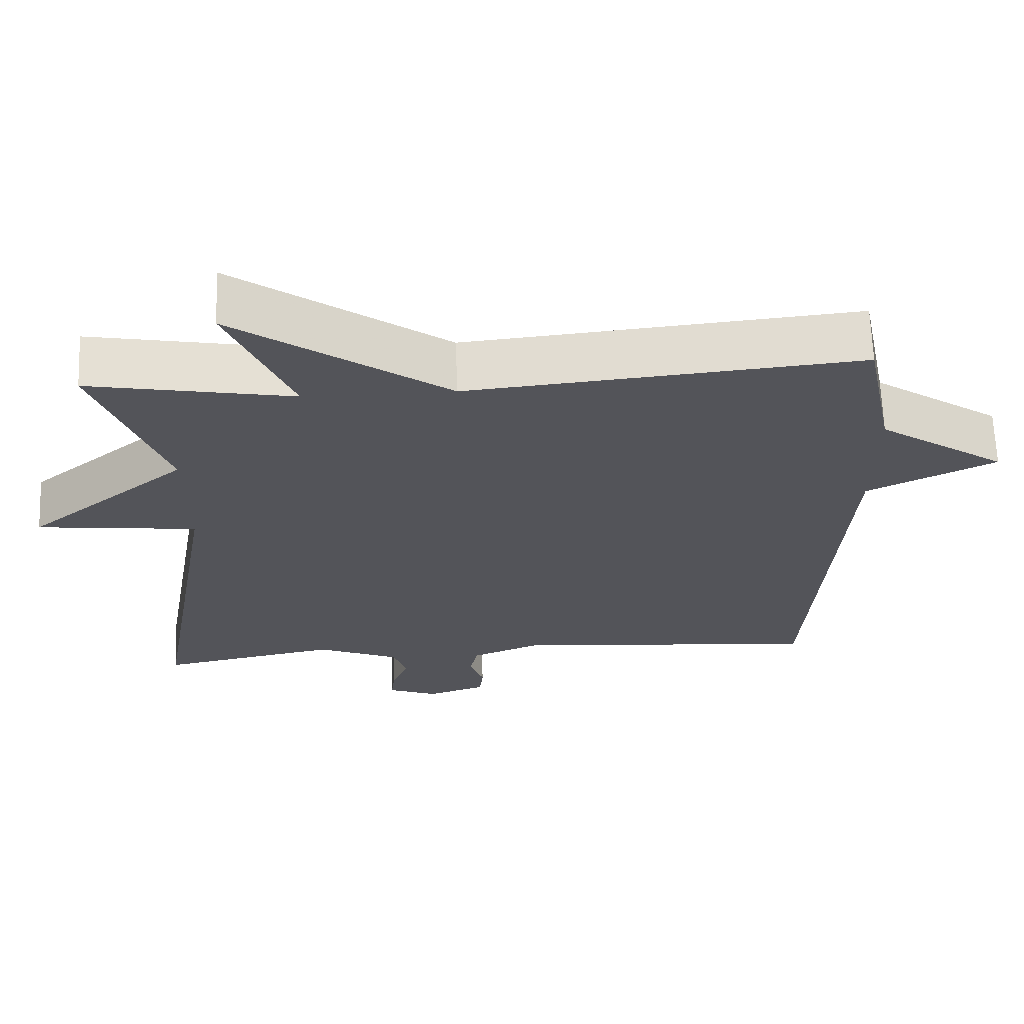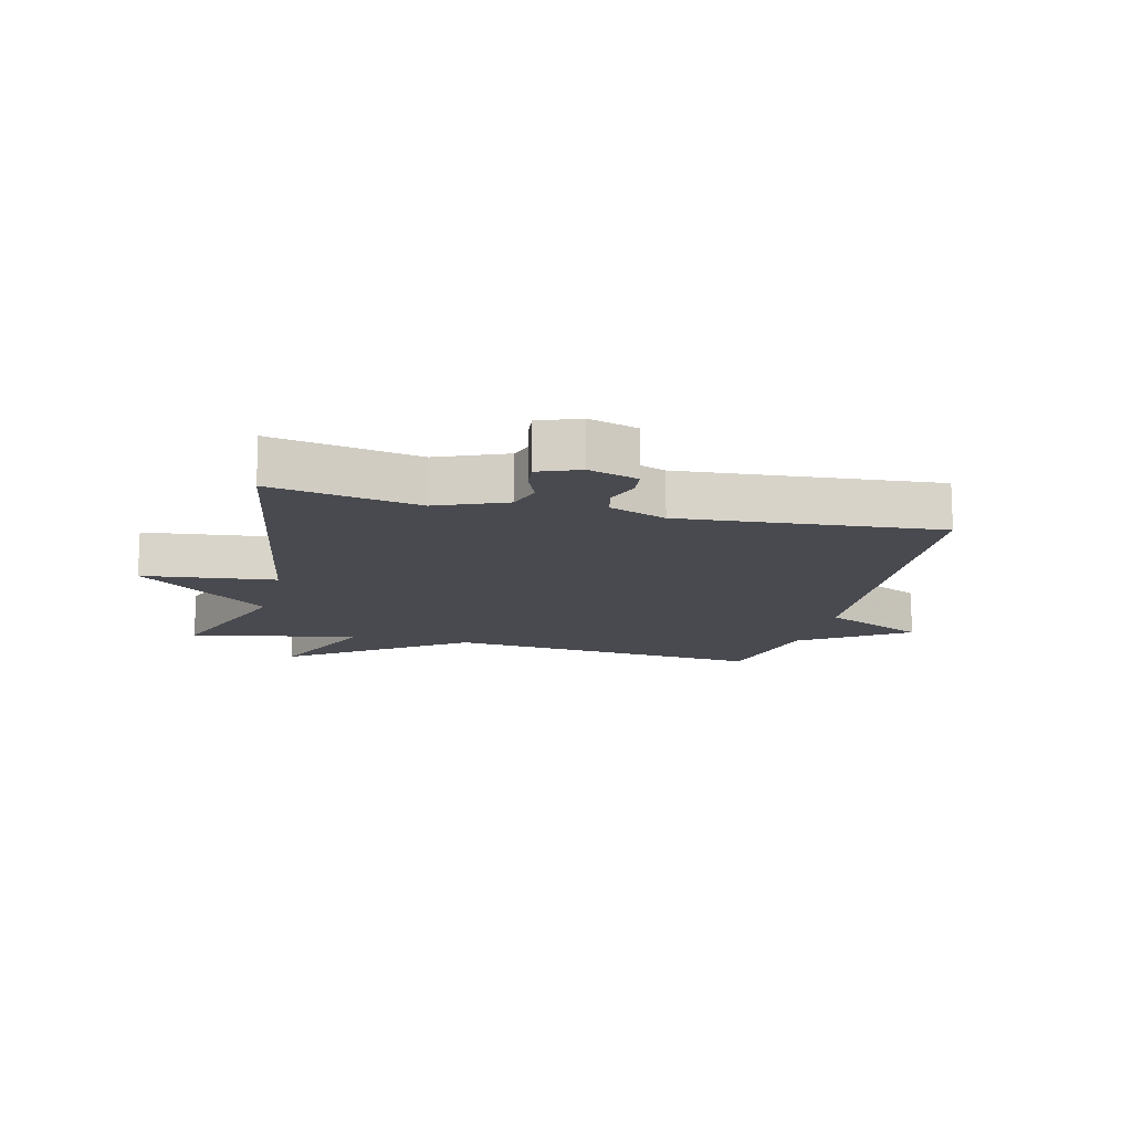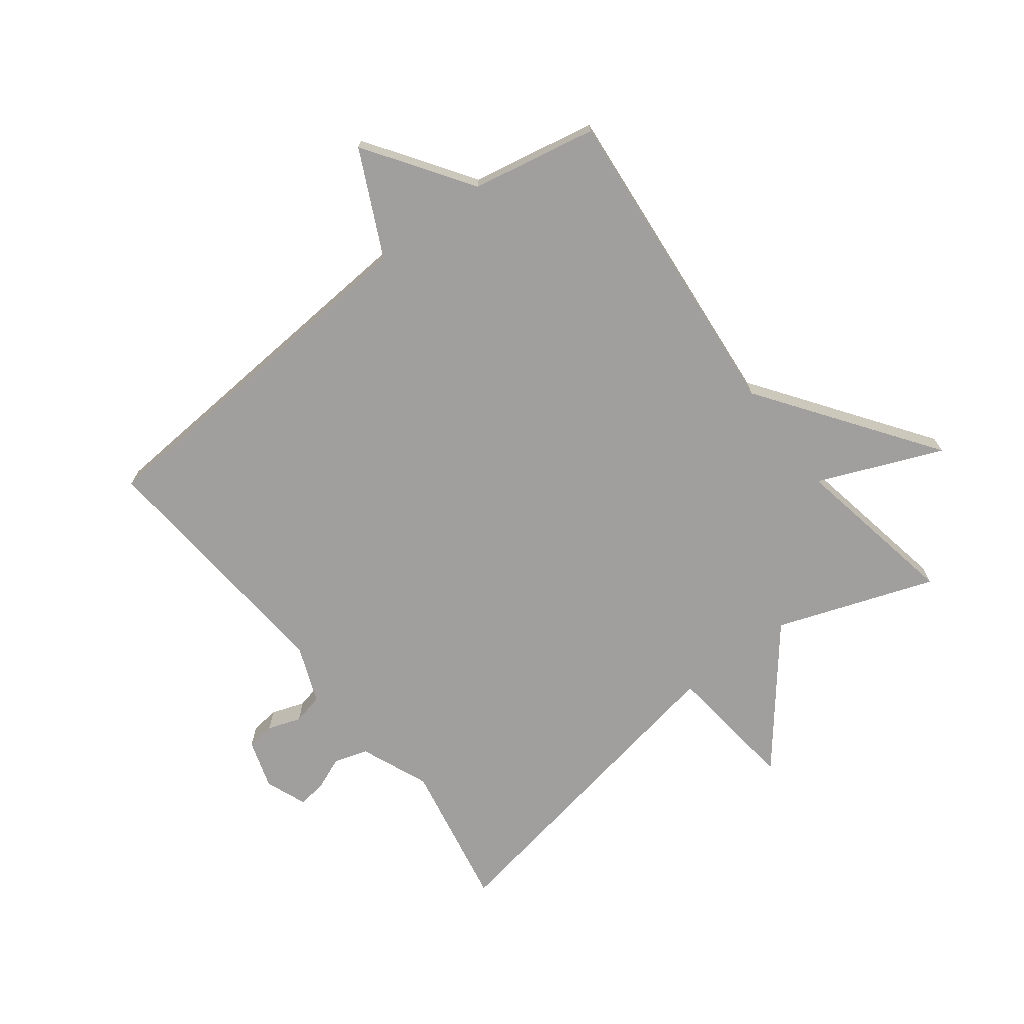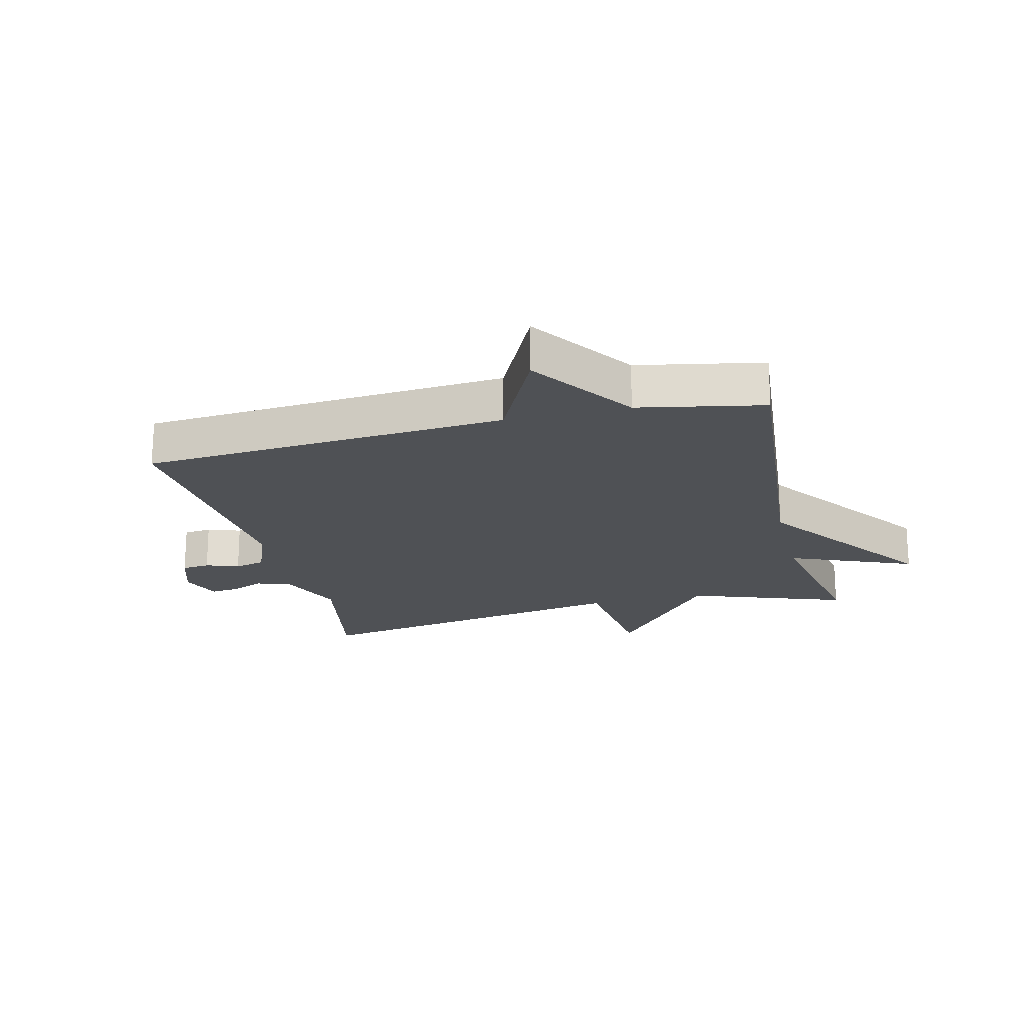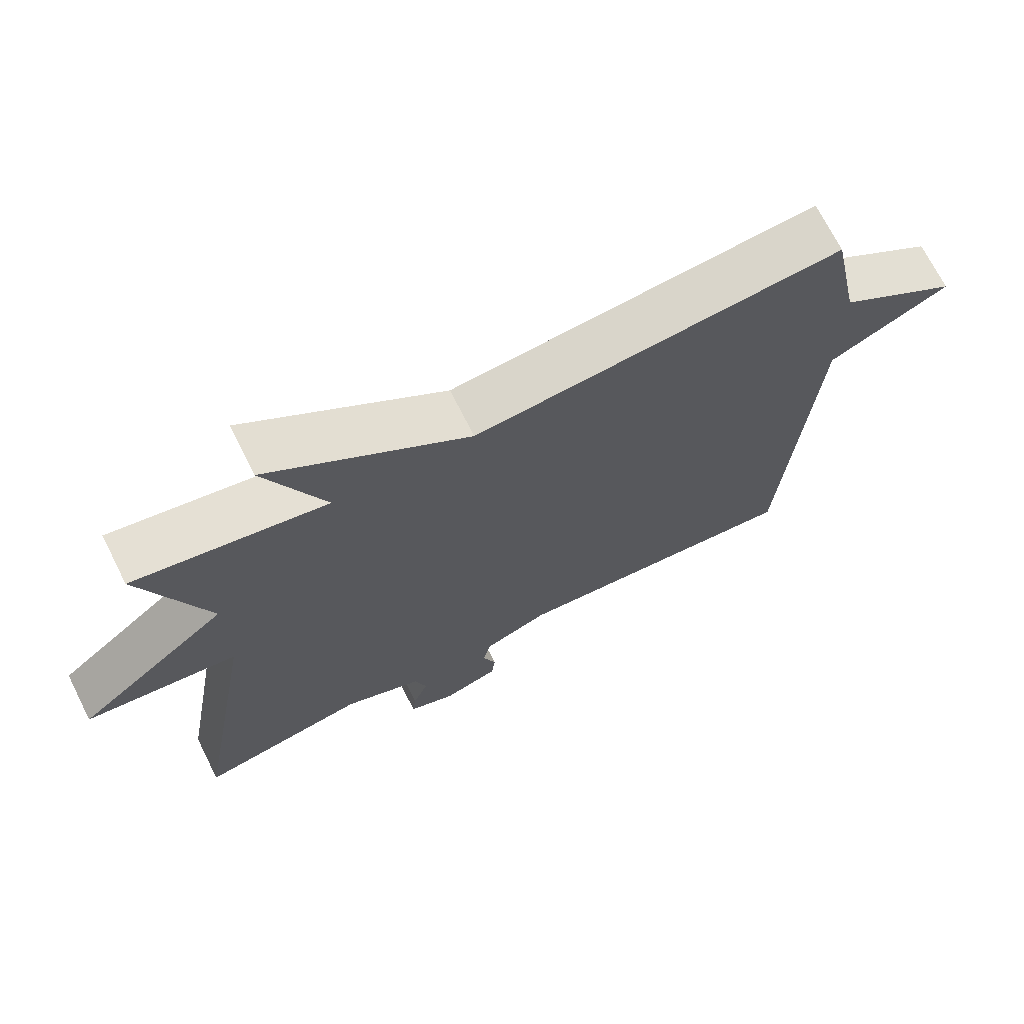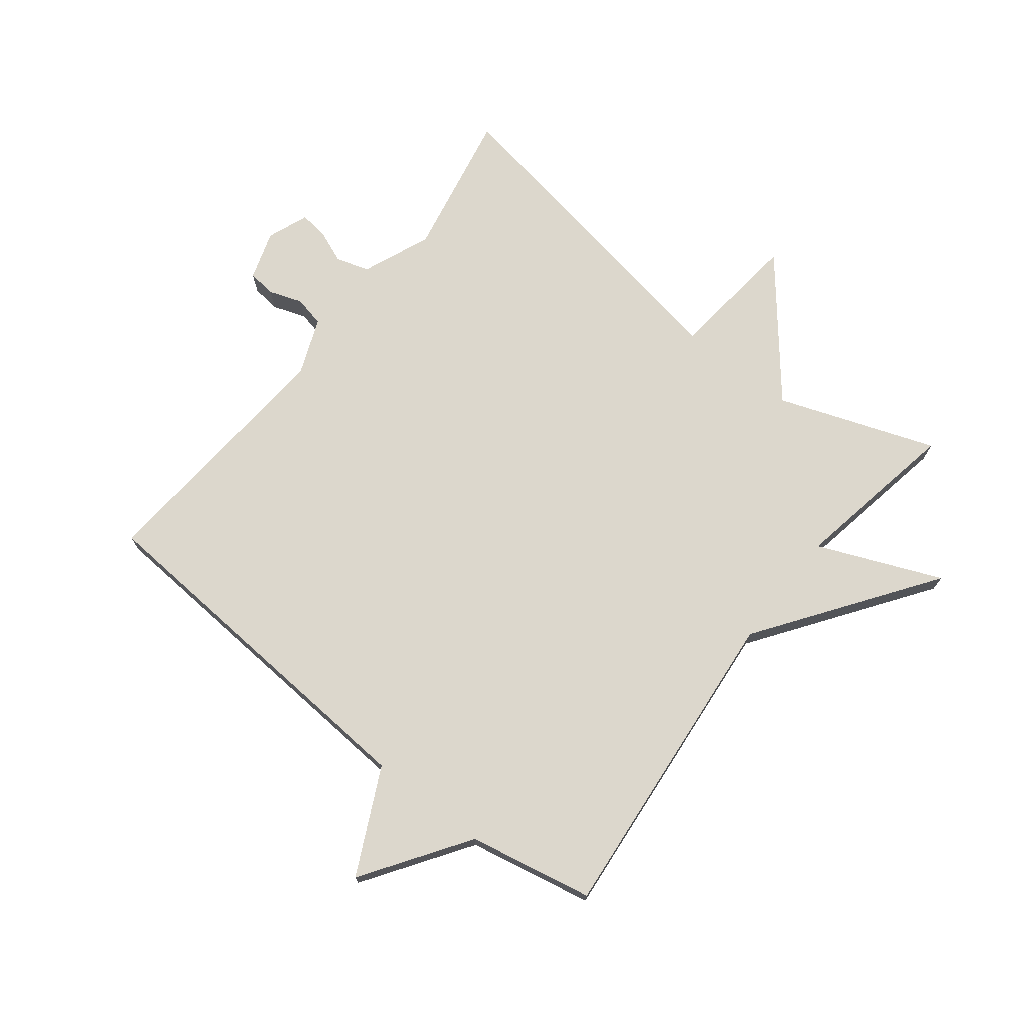
<metadata>
{"format":"obj","ext":"obj","renderer":"f3d","projection":"perspective","resolution":1024,"background":"white","views":[{"elev":66.1,"azim":177.9,"up":"+Z"},{"elev":-13.6,"azim":166.3,"up":"+Y"},{"elev":-71.3,"azim":-52.4,"up":"+Y"},{"elev":-20.0,"azim":-76.0,"up":"+Y"},{"elev":70.4,"azim":153.3,"up":"+Z"},{"elev":72.8,"azim":-51.9,"up":"+Y"}]}
</metadata>
<code>
v 0.5 0.07 -0.5
v 0.259 0.07 -0.453
v 0.147 0.07 -0.499
v 0.13 0.07 -0.554
v 0.152 0.07 -0.609
v 0.157 0.07 -0.654
v 0.09 0.07 -0.68
v 0.01 0.07 -0.654
v 0.005 0.07 -0.608
v 0.024 0.07 -0.554
v 0.013 0.07 -0.504
v -0.08 0.07 -0.467
v -0.5 0.07 -0.5
v -0.541 0.07 0.096
v -0.713 0.07 0.18
v -0.541 0.07 0.296
v -0.5 0.07 0.5
v 0.026 0.07 0.45
v 0.311 0.07 0.652
v 0.226 0.07 0.45
v 0.5 0.07 0.5
v 0.407 0.07 0.243
v 0.623 0.07 0.067
v 0.407 0.07 0.043
v 0.5 0 -0.5
v 0.259 0 -0.453
v 0.147 0 -0.499
v 0.13 0 -0.554
v 0.152 0 -0.609
v 0.157 0 -0.654
v 0.09 0 -0.68
v 0.01 0 -0.654
v 0.005 0 -0.608
v 0.024 0 -0.554
v 0.013 0 -0.504
v -0.08 0 -0.467
v -0.5 0 -0.5
v -0.541 0 0.096
v -0.713 0 0.18
v -0.541 0 0.296
v -0.5 0 0.5
v 0.026 0 0.45
v 0.311 0 0.652
v 0.226 0 0.45
v 0.5 0 0.5
v 0.407 0 0.243
v 0.623 0 0.067
v 0.407 0 0.043
f 22 23 24
f 20 21 22
f 20 22 24
f 18 19 20
f 24 1 2
f 20 24 2
f 18 20 2
f 18 2 3
f 17 18 3
f 16 17 3
f 14 15 16
f 12 13 14 16
f 11 12 16 3
f 8 9 10
f 7 8 10
f 6 7 10
f 5 6 10
f 4 5 10
f 3 4 10 11
f 48 47 46
f 46 45 44
f 48 46 44
f 44 43 42
f 26 25 48
f 26 48 44
f 26 44 42
f 27 26 42
f 27 42 41
f 27 41 40
f 40 39 38
f 40 38 37 36
f 27 40 36 35
f 34 33 32
f 34 32 31
f 34 31 30
f 34 30 29
f 34 29 28
f 35 34 28 27
f 1 25 26 2
f 2 26 27 3
f 3 27 28 4
f 4 28 29 5
f 5 29 30 6
f 6 30 31 7
f 7 31 32 8
f 8 32 33 9
f 9 33 34 10
f 10 34 35 11
f 11 35 36 12
f 12 36 37 13
f 13 37 38 14
f 14 38 39 15
f 15 39 40 16
f 16 40 41 17
f 17 41 42 18
f 18 42 43 19
f 19 43 44 20
f 20 44 45 21
f 21 45 46 22
f 22 46 47 23
f 23 47 48 24
f 24 48 25 1

</code>
